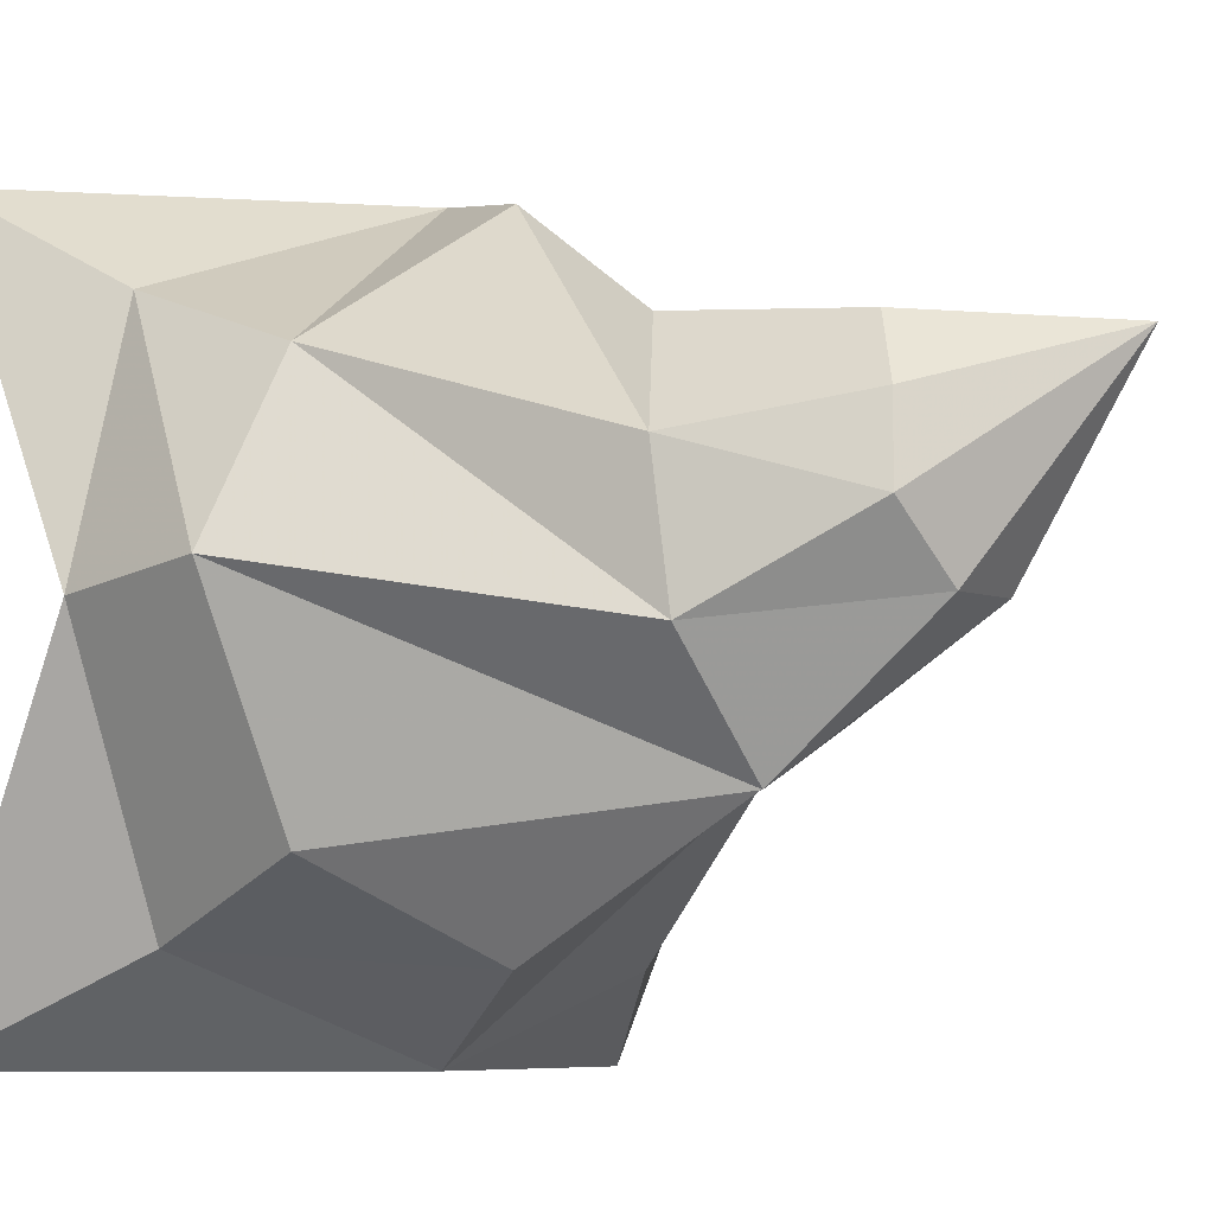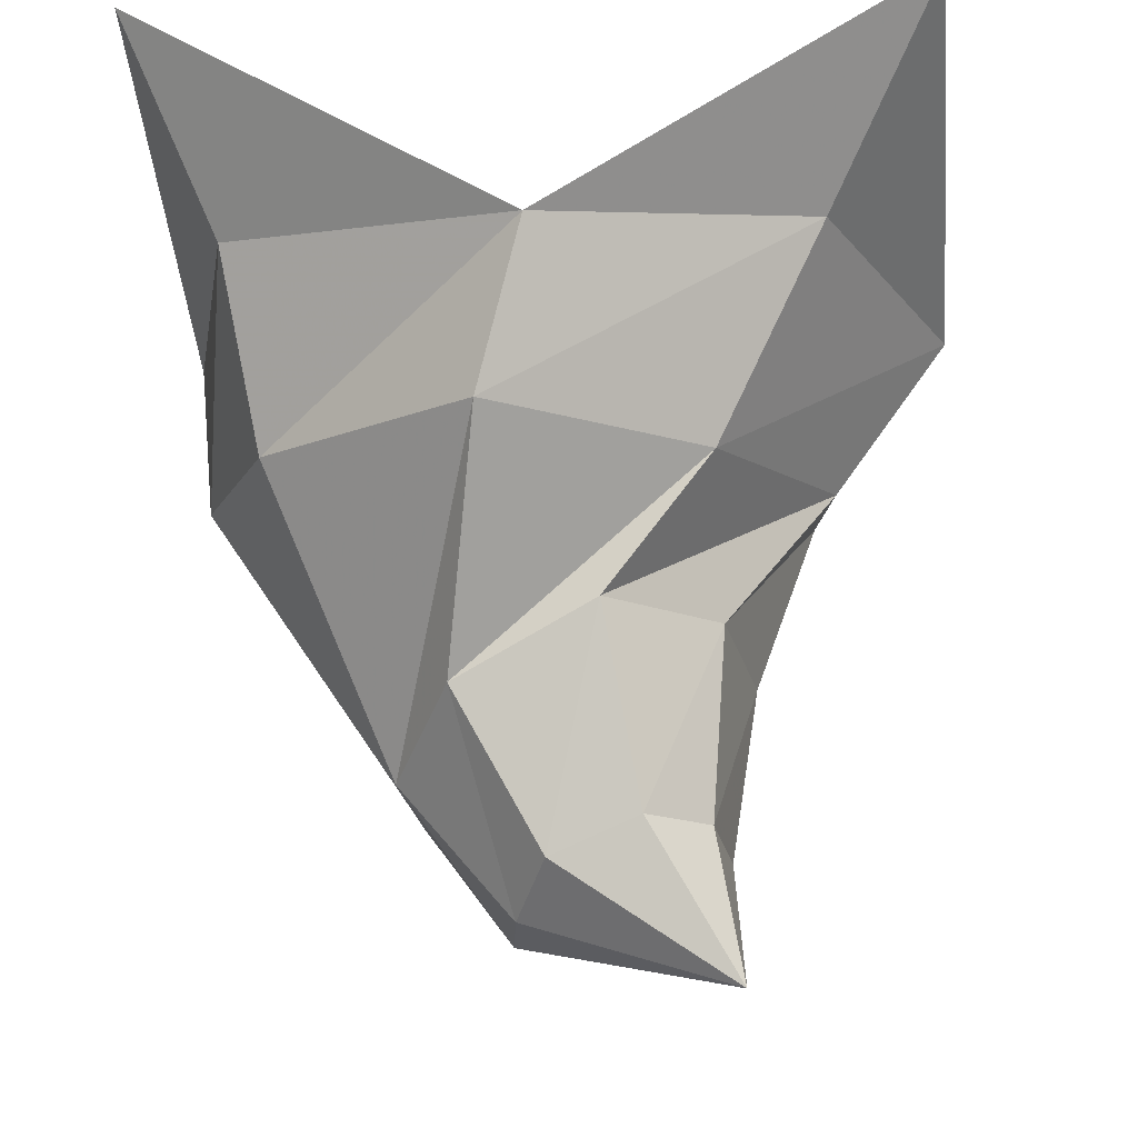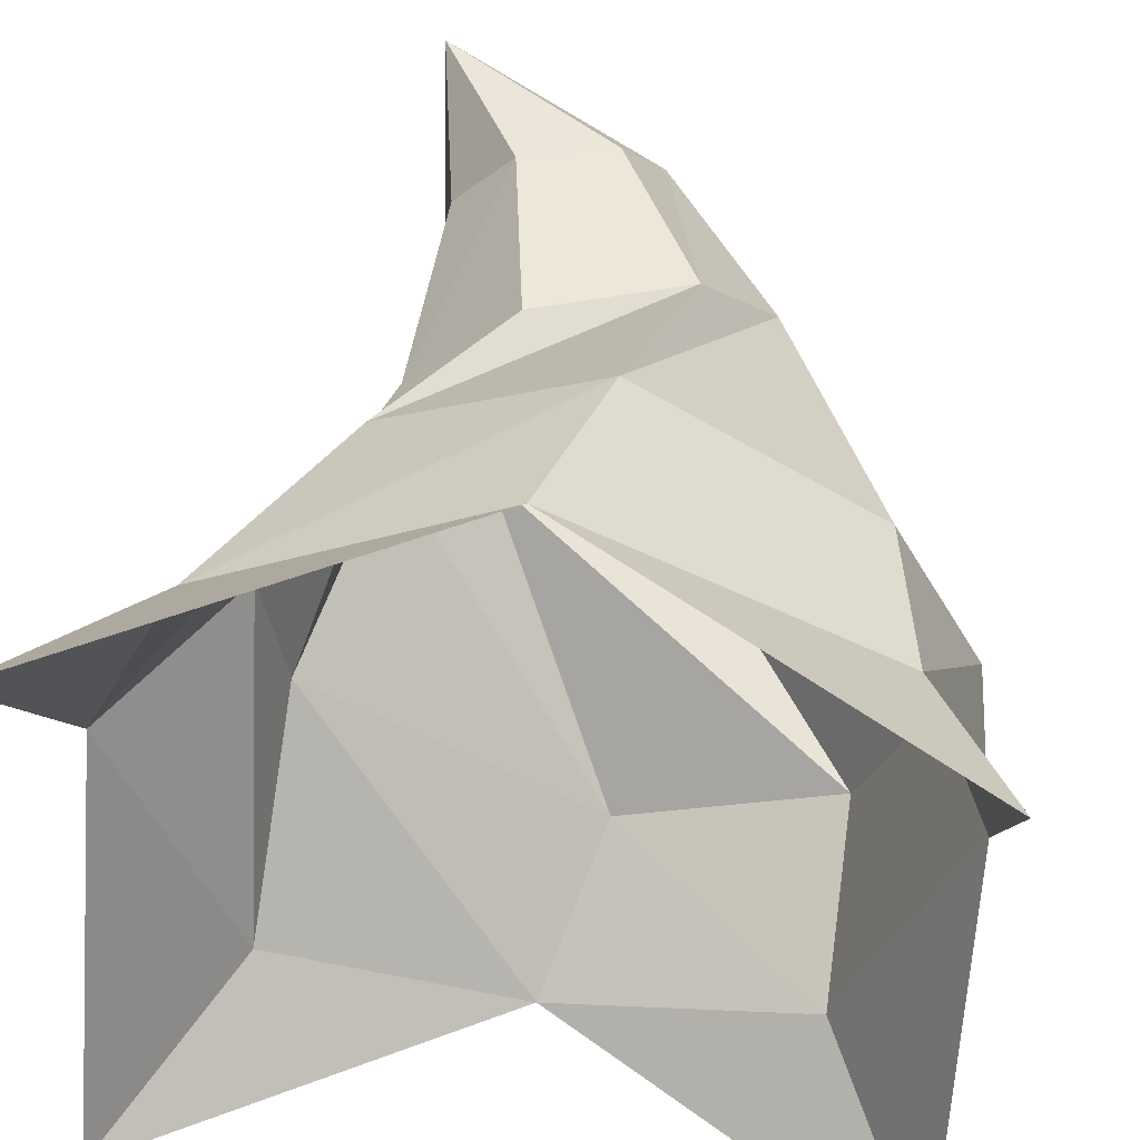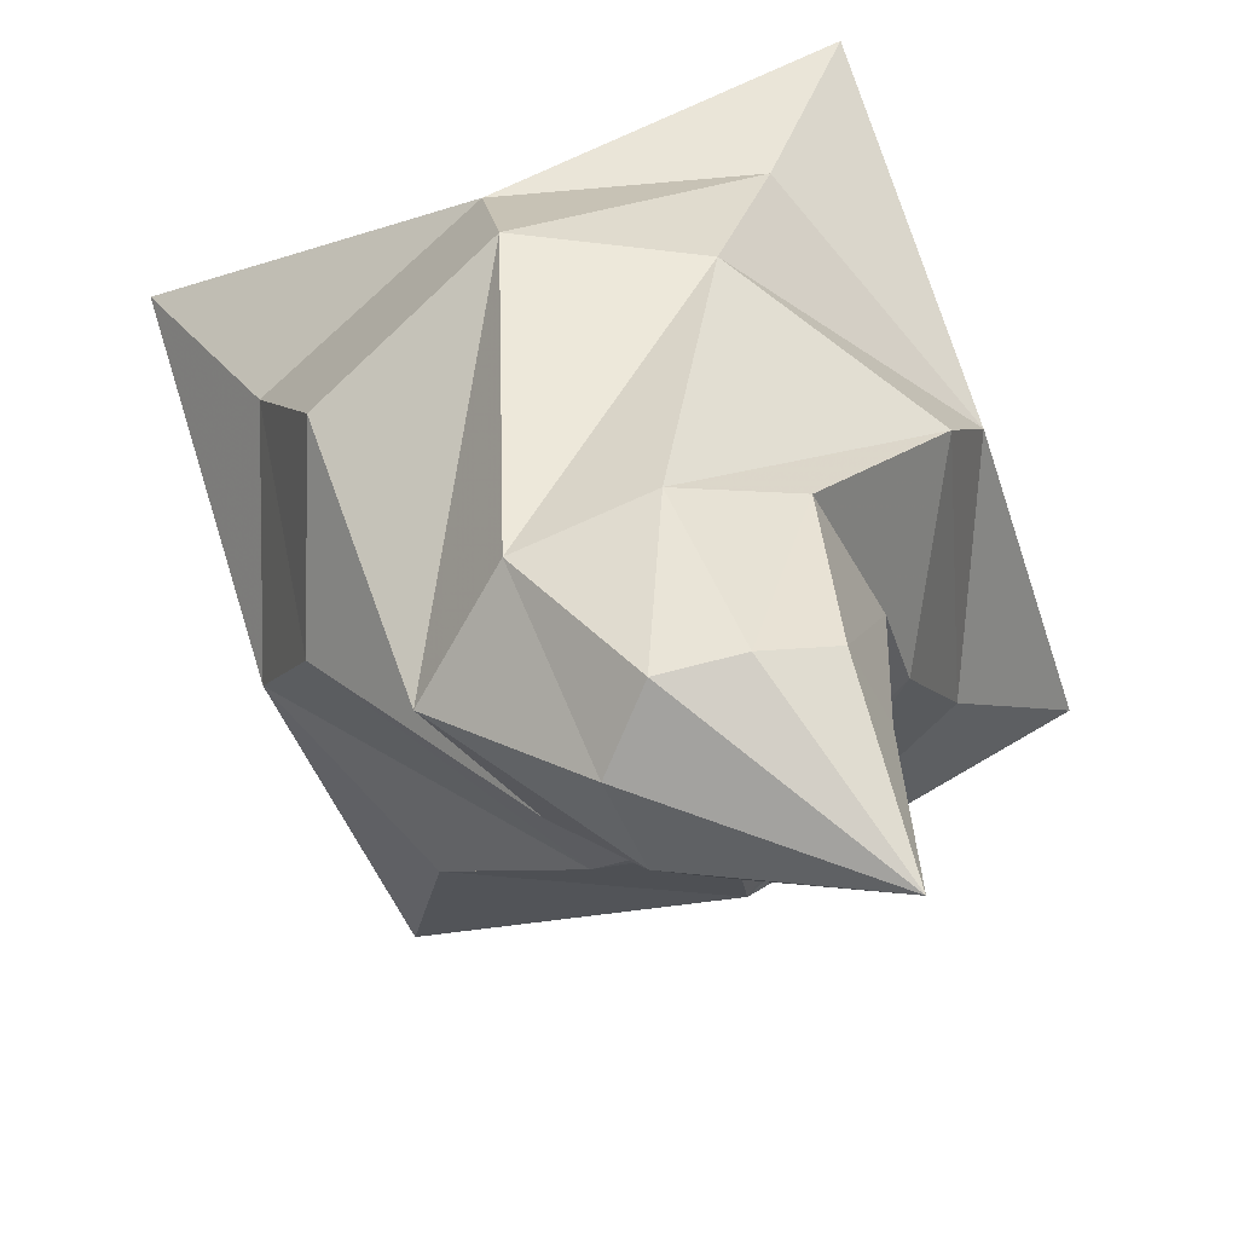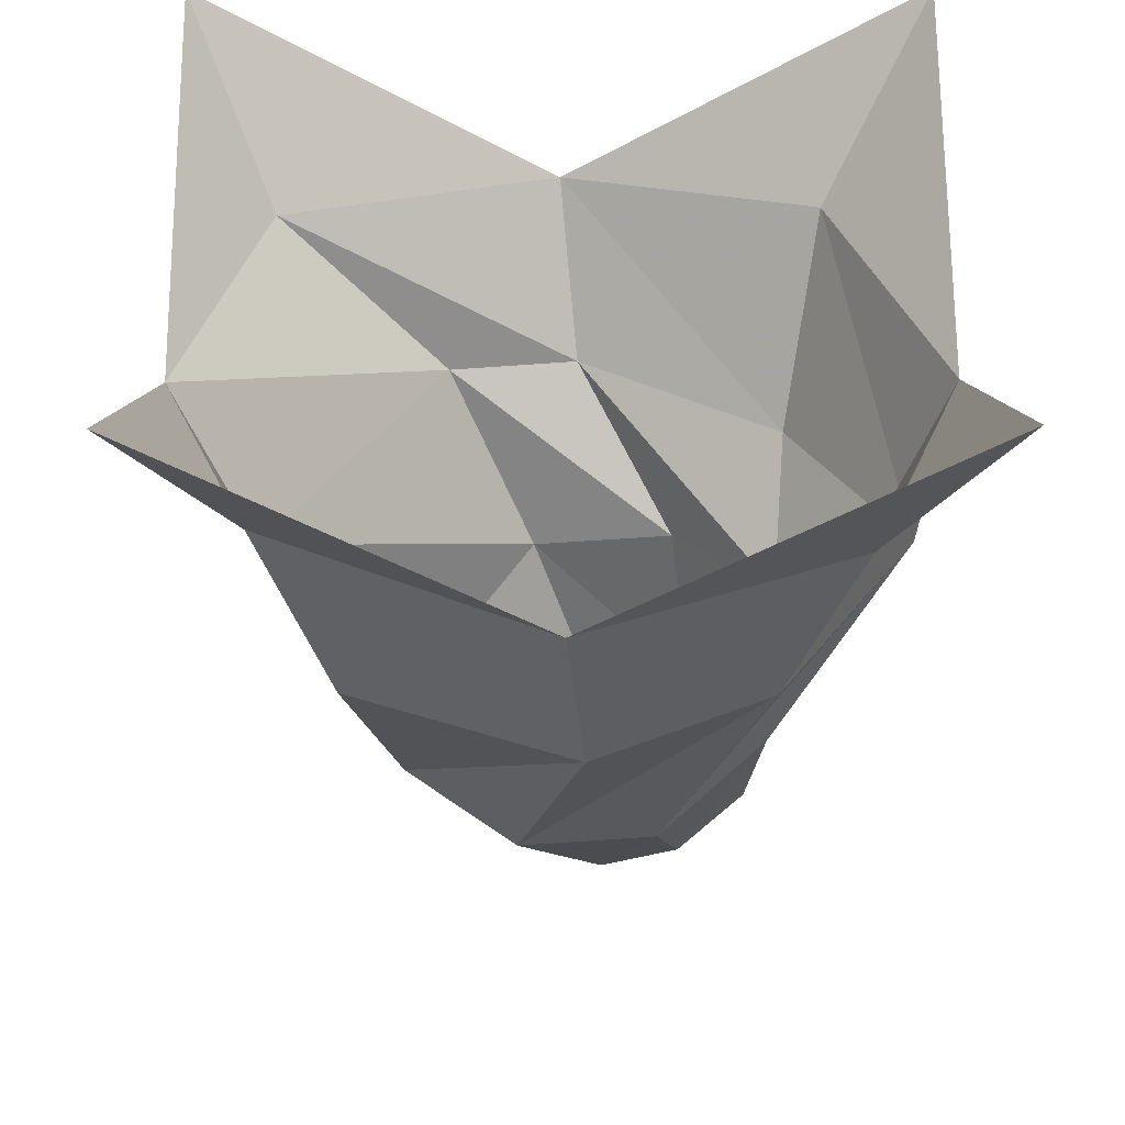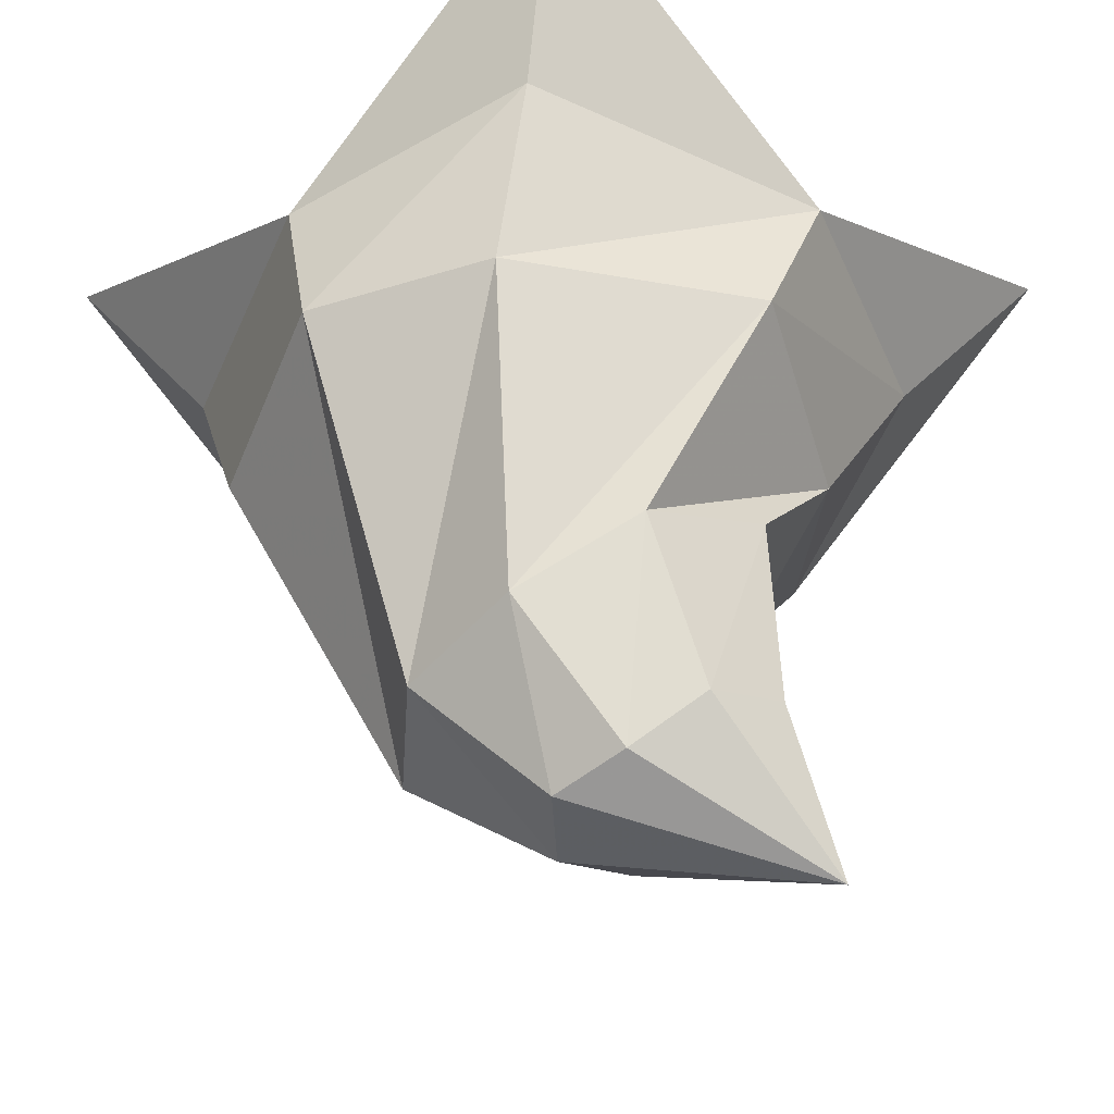
<metadata>
{"format":"obj","ext":"obj","renderer":"f3d","projection":"perspective","resolution":1024,"background":"white","views":[{"elev":-7.4,"azim":-39.7,"up":"+Z"},{"elev":-15.9,"azim":6.2,"up":"+Y"},{"elev":53.5,"azim":-171.9,"up":"+Z"},{"elev":-74.5,"azim":-69.8,"up":"+Y"},{"elev":38.7,"azim":-90.4,"up":"+Y"},{"elev":-47.1,"azim":-44.4,"up":"+Y"}]}
</metadata>
<code>
v -0.5 -0.2891 0
v -0.5 0 -0.5
v -0.3516 -0.25 -0.3672
v -0.3516 -0.5 -0.2734
v -0.4766 -0.5 0.02344
v -0.3984 -0.25 0.3516
v -0.5 0 0.5
v 0 -0.2891 0.5
v -0.3594 -0.5 0.2578
v -0.0625 -0.5 0.4531
v 0.3516 -0.25 0.3516
v 0.5 0 0.5
v 0.5 -0.2891 0
v 0.2109 -0.5234 0.3047
v 0.3516 -0.5 0.02344
v 0.3359 -0.25 -0.3828
v 0.5 0 -0.5
v 0 -0.2891 -0.5
v 0.3203 -0.4922 -0.1562
v -0.0625 -0.5 -0.3906
v -0.1953 -0.9141 -0.0625
v -0.2031 -0.8906 0.125
v -0.1172 -0.7969 0.2734
v 0.2109 -0.7031 0.1562
v 0.2422 -0.7422 -0.03906
v 0.1328 -0.8125 -0.1406
v -0.0625 -0.8984 -0.2188
v 0.03125 -1.078 -0.03125
v -0.0625 -1.086 0.05469
v -0.04688 -1.07 0.1641
v 0 -1.008 0.2578
v 0.07031 -0.7031 0.3047
v 0.1172 -0.9609 0.2734
v 0.1953 -0.9609 0.1875
v 0.2109 -0.9844 0.04688
v 0.1562 -1.031 -0.02344
v 0.2344 -1.164 0.25
f 1 2 3
f 1 3 4
f 1 4 5
f 1 5 6
f 1 6 7
f 7 6 8
f 8 6 9
f 8 9 10
f 8 10 11
f 8 11 12
f 12 11 13
f 13 11 14
f 13 14 15
f 13 15 16
f 13 16 17
f 17 16 18
f 18 16 19
f 18 19 20
f 18 20 3
f 18 3 2
f 6 5 9
f 9 5 21
f 9 21 22
f 9 22 10
f 10 22 23
f 10 23 14
f 10 14 11
f 16 15 19
f 19 15 24
f 19 24 25
f 19 25 20
f 20 25 26
f 20 26 4
f 20 4 3
f 5 4 27
f 5 27 21
f 21 27 28
f 21 28 29
f 21 29 22
f 22 29 30
f 22 30 23
f 23 30 31
f 23 31 32
f 23 32 14
f 14 32 15
f 15 32 24
f 24 32 33
f 24 33 34
f 24 34 25
f 25 34 35
f 25 35 26
f 26 35 36
f 26 36 27
f 26 27 4
f 32 31 33
f 33 31 37
f 33 37 34
f 34 37 35
f 35 37 36
f 36 37 28
f 36 28 27
f 29 28 37
f 29 37 30
f 30 37 31

</code>
